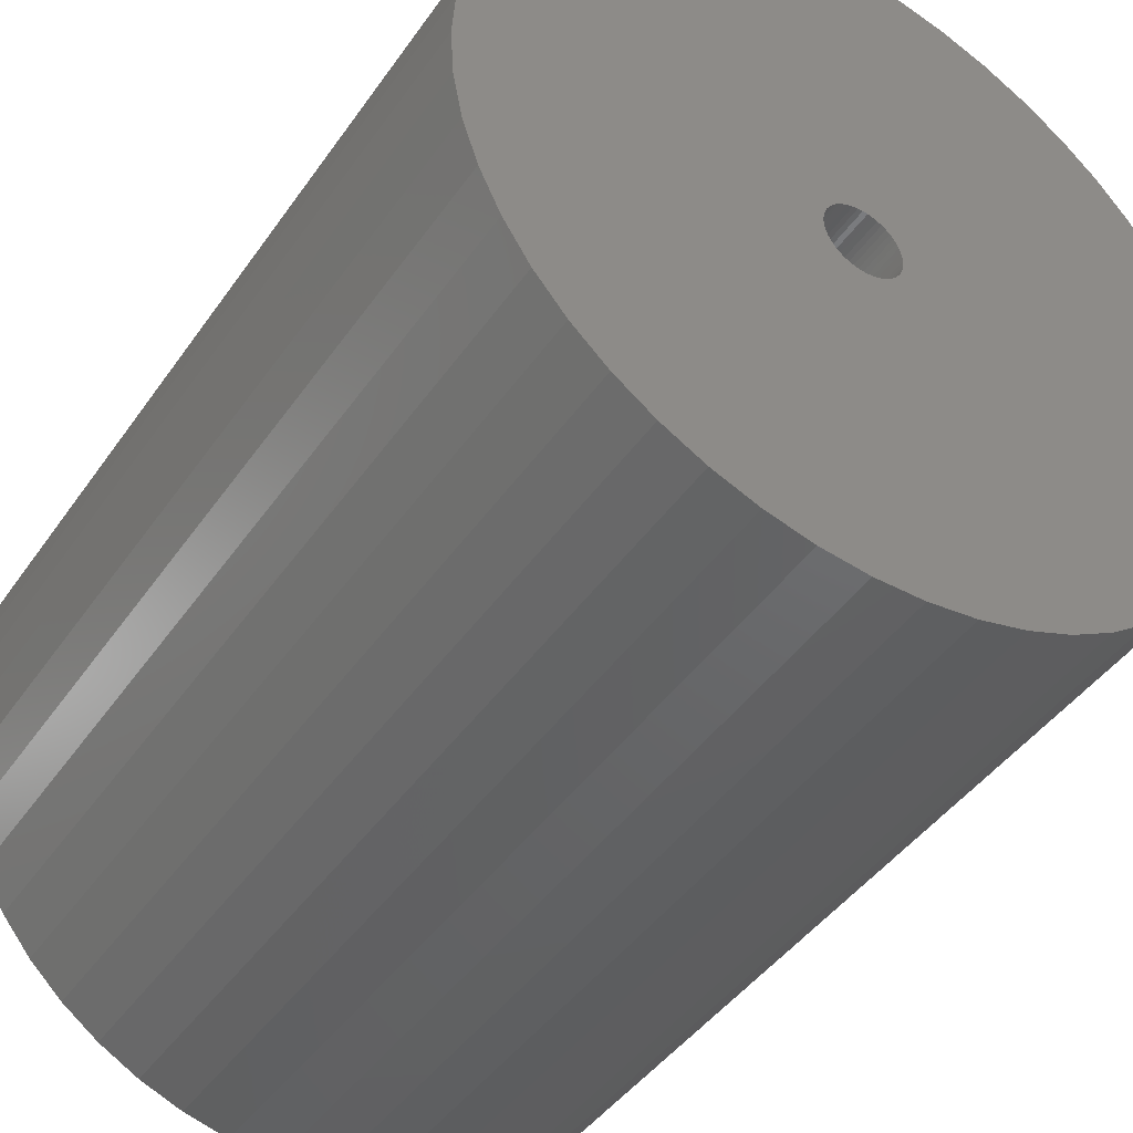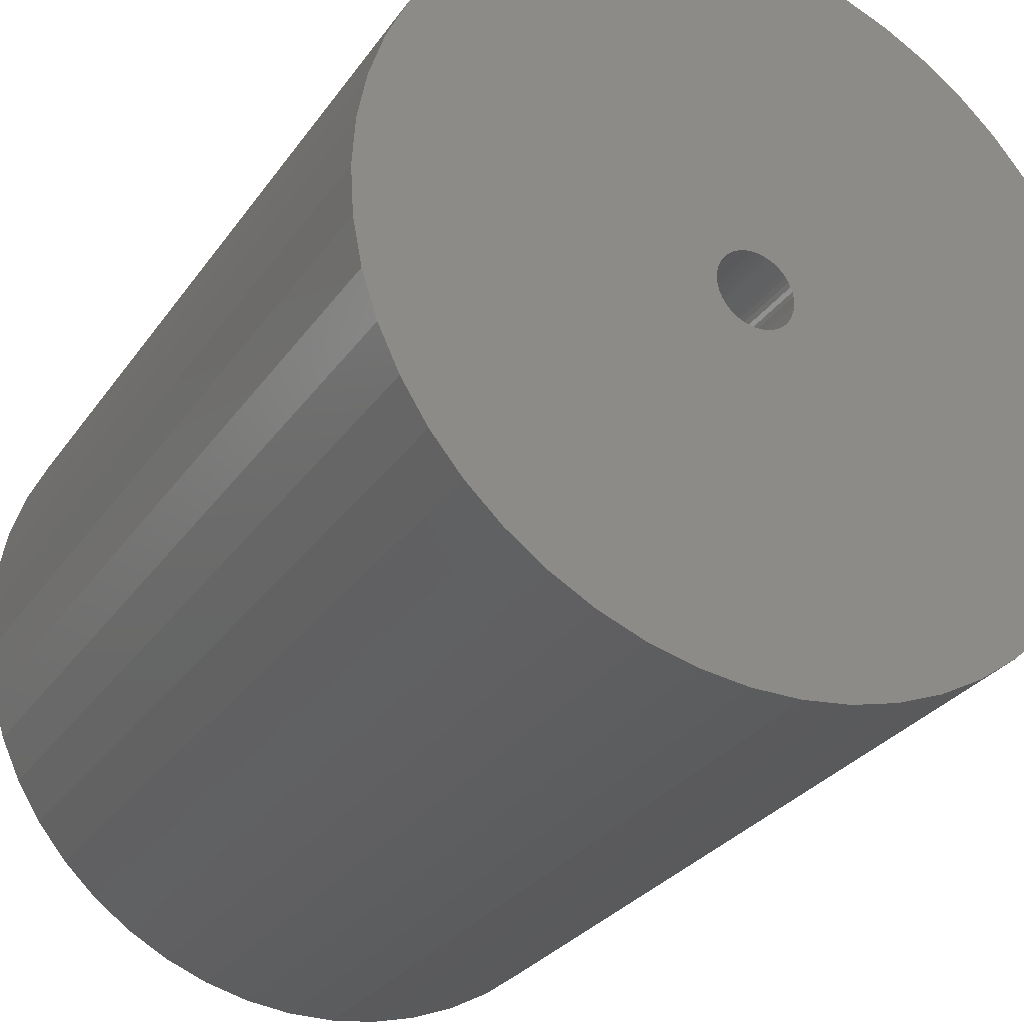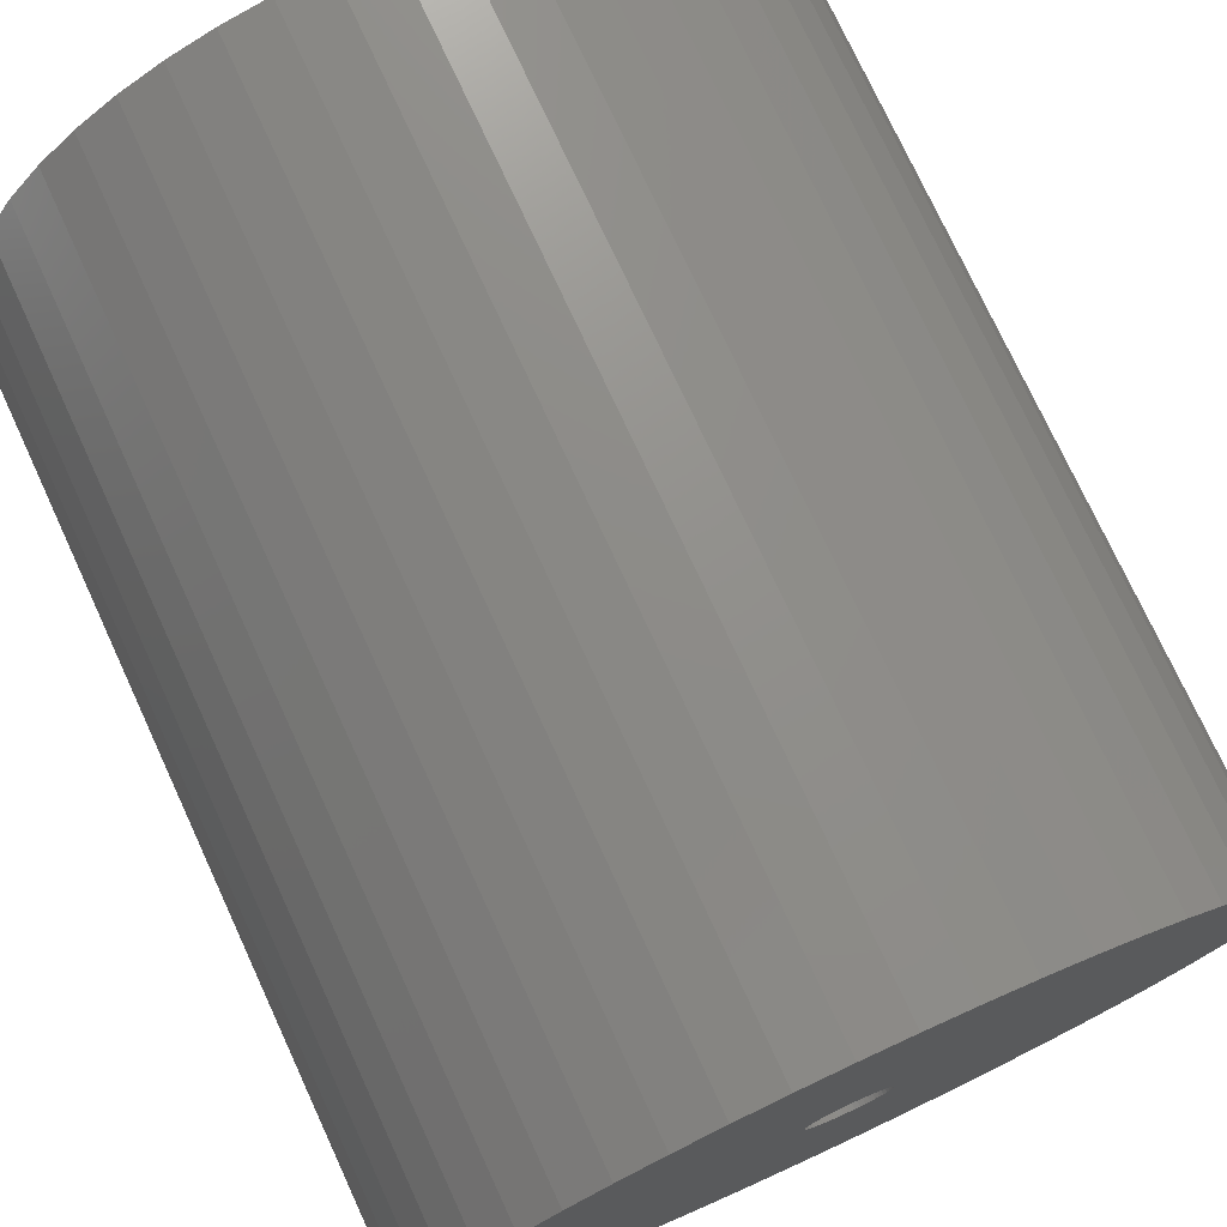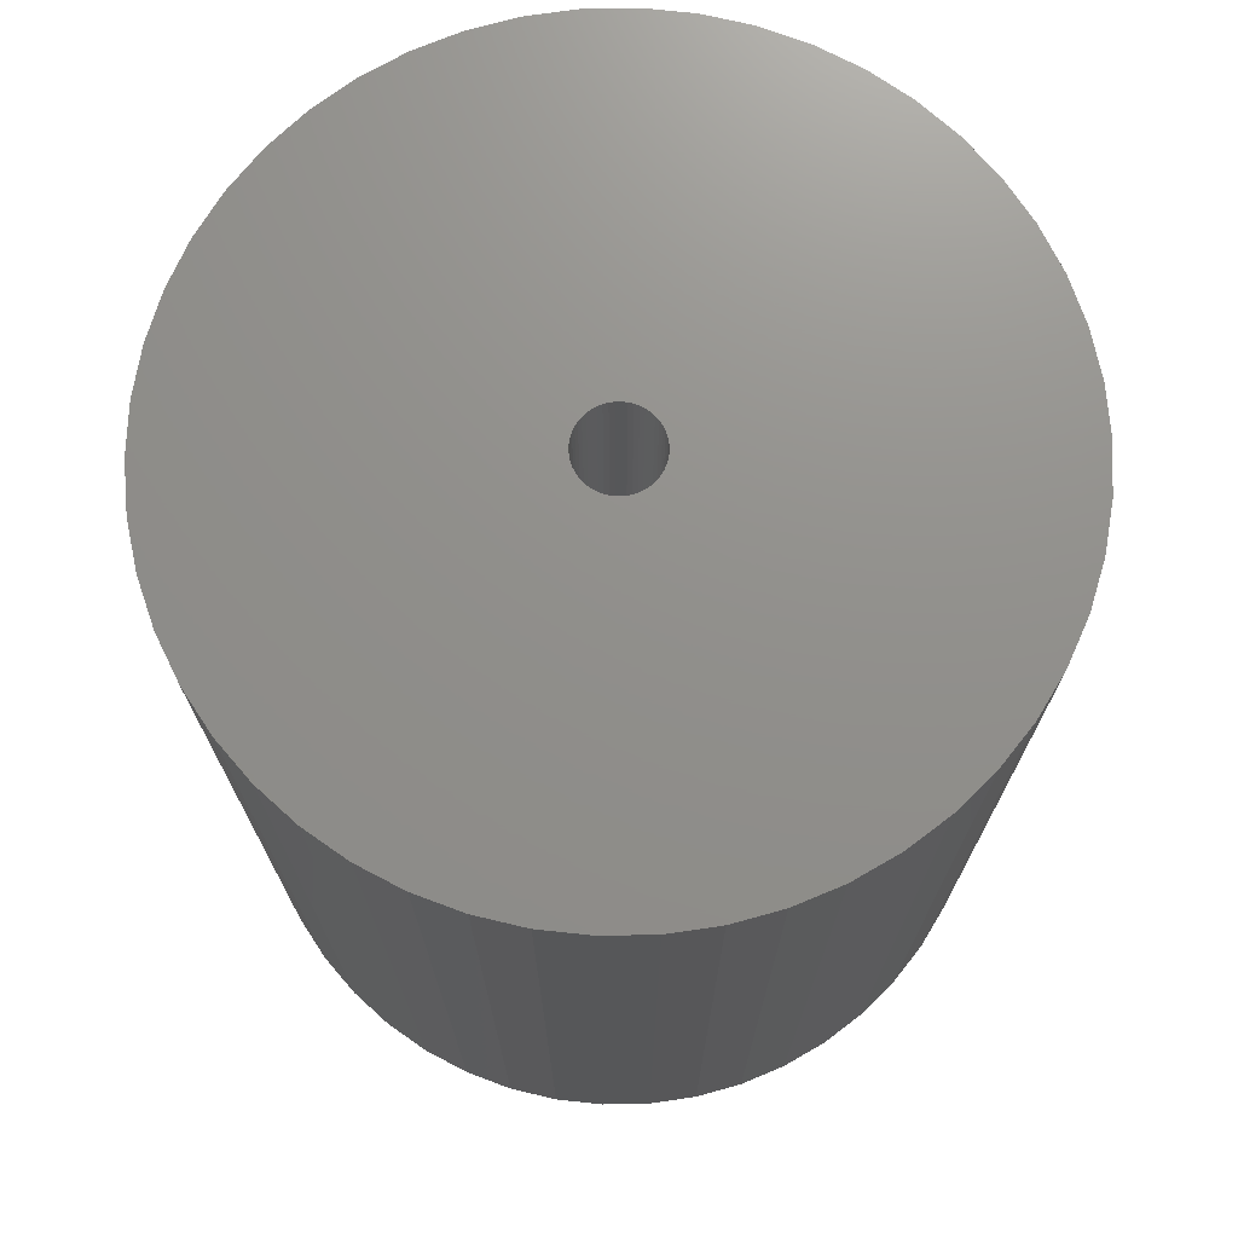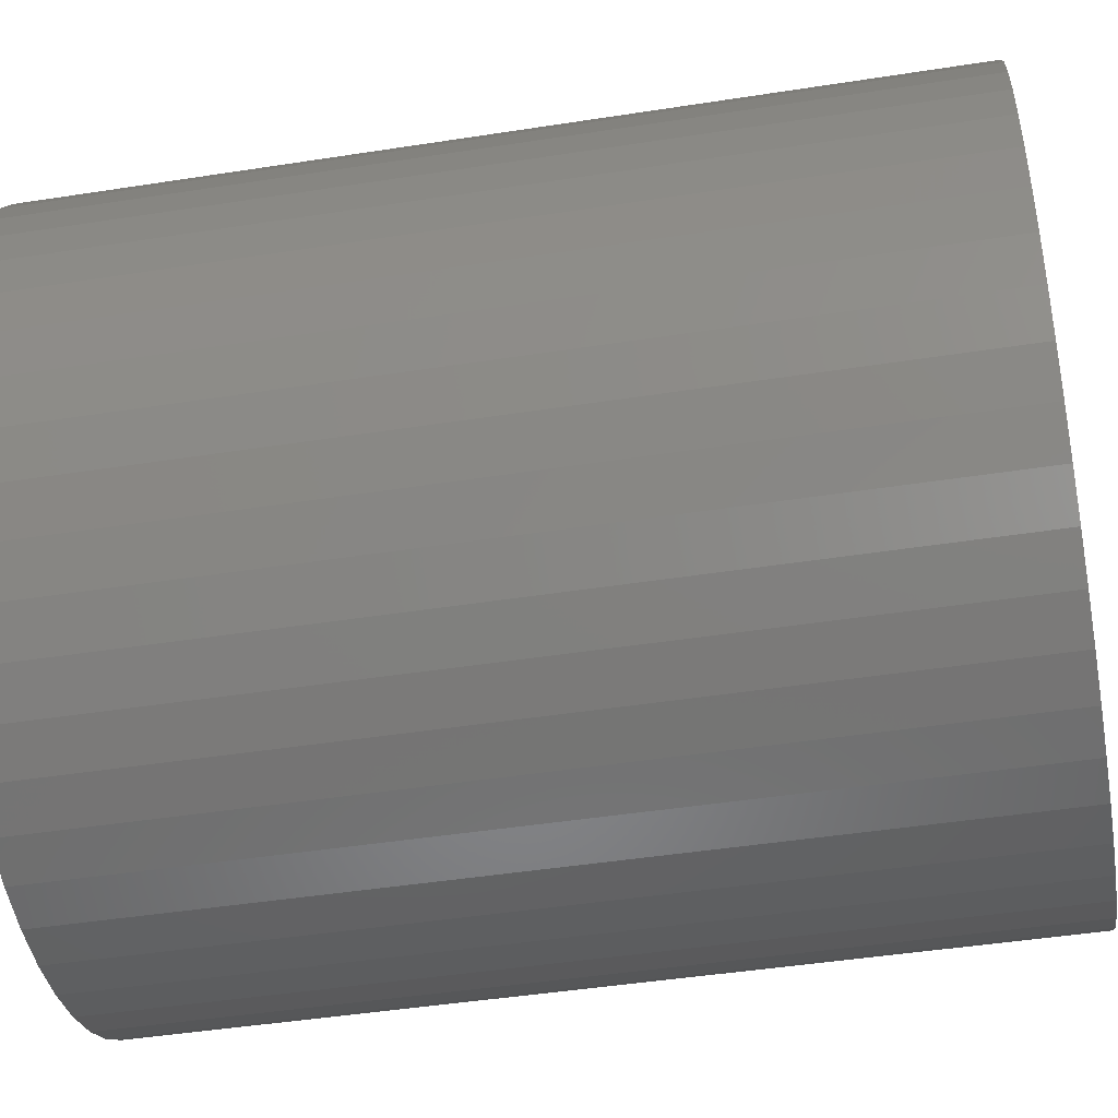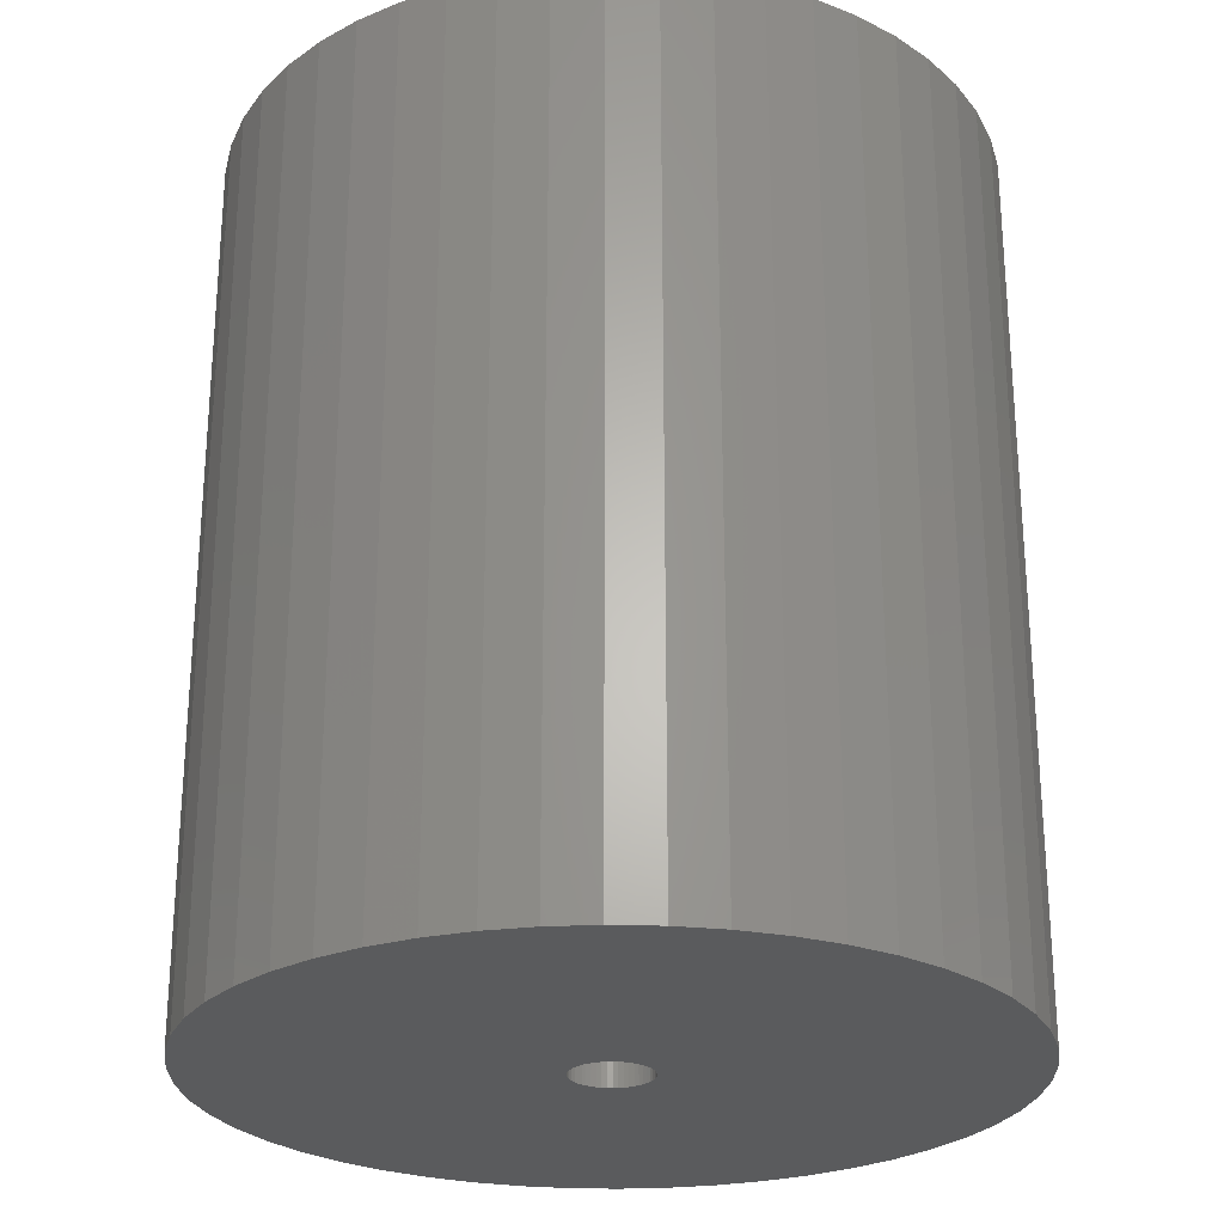
<metadata>
{"format":"stl","ext":"stl","renderer":"f3d","projection":"perspective","resolution":1024,"background":"white","views":[{"elev":-43.8,"azim":147.7,"up":"+Y"},{"elev":-29.1,"azim":151.9,"up":"+Y"},{"elev":75.4,"azim":155.2,"up":"+Y"},{"elev":72.7,"azim":49.3,"up":"+Z"},{"elev":-46.1,"azim":100.1,"up":"+Y"},{"elev":-25.8,"azim":148.5,"up":"+Z"}]}
</metadata>
<code>
# stl→obj: 200 verts, 400 faces
v 22 0 25.5
v 21.83 2.757 -25.5
v 21.83 2.757 25.5
v 22 0 -25.5
v -22 0 -25.5
v -21.83 2.757 25.5
v -21.83 2.757 -25.5
v -22 0 25.5
v 1.381 21.96 -25.5
v -1.381 21.96 25.5
v 1.381 21.96 25.5
v -1.381 21.96 -25.5
v -1.381 -21.96 -25.5
v 1.381 -21.96 25.5
v -1.381 -21.96 25.5
v 1.381 -21.96 -25.5
v 16.04 15.06 -25.5
v 14.02 16.95 25.5
v 16.04 15.06 25.5
v 14.02 16.95 -25.5
v -14.02 16.95 -25.5
v -16.04 15.06 25.5
v -14.02 16.95 25.5
v -16.04 15.06 -25.5
v -6.798 20.92 -25.5
v -9.367 19.91 25.5
v -6.798 20.92 25.5
v -9.367 19.91 -25.5
v 20.46 8.099 25.5
v 19.28 10.6 -25.5
v 19.28 10.6 25.5
v 20.46 8.099 -25.5
v 21.31 5.471 -25.5
v 21.31 5.471 25.5
v 9.367 19.91 -25.5
v 6.798 20.92 25.5
v 9.367 19.91 25.5
v 6.798 20.92 -25.5
v 4.122 21.61 25.5
v 4.122 21.61 -25.5
v 11.79 18.58 -25.5
v 11.79 18.58 25.5
v -20.46 8.099 -25.5
v -19.28 10.6 25.5
v -19.28 10.6 -25.5
v -20.46 8.099 25.5
v -21.31 5.471 -25.5
v -21.31 5.471 25.5
v -4.122 21.61 25.5
v -4.122 21.61 -25.5
v 4.122 -21.61 25.5
v 4.122 -21.61 -25.5
v 17.8 12.93 25.5
v 17.8 12.93 -25.5
v -17.8 12.93 25.5
v -17.8 12.93 -25.5
v 2.25 0 25.5
v 2.232 0.282 25.5
v 21.83 -2.757 25.5
v 2.179 0.5596 25.5
v 2.232 -0.282 25.5
v 2.092 0.8283 25.5
v 21.31 -5.471 25.5
v 1.972 1.084 25.5
v 2.179 -0.5596 25.5
v 1.82 1.323 25.5
v 20.46 -8.099 25.5
v 1.64 1.54 25.5
v 2.092 -0.8283 25.5
v 1.434 1.734 25.5
v 19.28 -10.6 25.5
v 1.206 1.9 25.5
v 1.972 -1.084 25.5
v 0.958 2.036 25.5
v 17.8 -12.93 25.5
v 0.6953 2.14 25.5
v 1.82 -1.323 25.5
v 16.04 -15.06 25.5
v 0.4216 2.21 25.5
v 0.1413 2.246 25.5
v -0.1413 2.246 25.5
v -0.4216 2.21 25.5
v -0.6953 2.14 25.5
v -0.958 2.036 25.5
v -1.206 1.9 25.5
v -11.79 18.58 25.5
v -1.434 1.734 25.5
v -1.64 1.54 25.5
v -1.82 1.323 25.5
v 1.64 -1.54 25.5
v 14.02 -16.95 25.5
v 1.434 -1.734 25.5
v 11.79 -18.58 25.5
v 1.206 -1.9 25.5
v 9.367 -19.91 25.5
v 0.958 -2.036 25.5
v 6.798 -20.92 25.5
v 0.6953 -2.14 25.5
v 0.4216 -2.21 25.5
v 0.1413 -2.246 25.5
v -0.1413 -2.246 25.5
v -0.4216 -2.21 25.5
v -4.122 -21.61 25.5
v -0.6953 -2.14 25.5
v -6.798 -20.92 25.5
v -0.958 -2.036 25.5
v -9.367 -19.91 25.5
v -1.206 -1.9 25.5
v -11.79 -18.58 25.5
v -1.434 -1.734 25.5
v -14.02 -16.95 25.5
v -1.64 -1.54 25.5
v -16.04 -15.06 25.5
v -1.82 -1.323 25.5
v -17.8 -12.93 25.5
v -1.972 -1.084 25.5
v -19.28 -10.6 25.5
v -2.092 -0.8283 25.5
v -20.46 -8.099 25.5
v -2.179 -0.5596 25.5
v -21.31 -5.471 25.5
v -2.232 -0.282 25.5
v -21.83 -2.757 25.5
v -2.25 0 25.5
v -1.972 1.084 25.5
v -2.092 0.8283 25.5
v -2.179 0.5596 25.5
v -2.232 0.282 25.5
v -11.79 18.58 -25.5
v 21.83 -2.757 -25.5
v 21.31 -5.471 -25.5
v -16.04 -15.06 -25.5
v -14.02 -16.95 -25.5
v -19.28 -10.6 -25.5
v -20.46 -8.099 -25.5
v -17.8 -12.93 -25.5
v 2.25 0 -25.5
v 2.232 -0.282 -25.5
v 2.179 -0.5596 -25.5
v 20.46 -8.099 -25.5
v 2.232 0.282 -25.5
v 2.092 -0.8283 -25.5
v 19.28 -10.6 -25.5
v 1.972 -1.084 -25.5
v 17.8 -12.93 -25.5
v 2.179 0.5596 -25.5
v 1.82 -1.323 -25.5
v 16.04 -15.06 -25.5
v 1.64 -1.54 -25.5
v 14.02 -16.95 -25.5
v 2.092 0.8283 -25.5
v 1.434 -1.734 -25.5
v 11.79 -18.58 -25.5
v 1.206 -1.9 -25.5
v 9.367 -19.91 -25.5
v 1.972 1.084 -25.5
v 0.958 -2.036 -25.5
v 6.798 -20.92 -25.5
v 0.6953 -2.14 -25.5
v 1.82 1.323 -25.5
v 0.4216 -2.21 -25.5
v 0.1413 -2.246 -25.5
v -0.1413 -2.246 -25.5
v -0.4216 -2.21 -25.5
v -4.122 -21.61 -25.5
v -0.6953 -2.14 -25.5
v -6.798 -20.92 -25.5
v -0.958 -2.036 -25.5
v -9.367 -19.91 -25.5
v -1.206 -1.9 -25.5
v -11.79 -18.58 -25.5
v -1.434 -1.734 -25.5
v -1.64 -1.54 -25.5
v -1.82 -1.323 -25.5
v 1.64 1.54 -25.5
v 1.434 1.734 -25.5
v 1.206 1.9 -25.5
v 0.958 2.036 -25.5
v 0.6953 2.14 -25.5
v 0.4216 2.21 -25.5
v 0.1413 2.246 -25.5
v -0.1413 2.246 -25.5
v -0.4216 2.21 -25.5
v -0.6953 2.14 -25.5
v -0.958 2.036 -25.5
v -1.206 1.9 -25.5
v -1.434 1.734 -25.5
v -1.64 1.54 -25.5
v -1.82 1.323 -25.5
v -1.972 1.084 -25.5
v -2.092 0.8283 -25.5
v -2.179 0.5596 -25.5
v -2.232 0.282 -25.5
v -2.25 0 -25.5
v -1.972 -1.084 -25.5
v -2.092 -0.8283 -25.5
v -2.179 -0.5596 -25.5
v -21.31 -5.471 -25.5
v -2.232 -0.282 -25.5
v -21.83 -2.757 -25.5
f 1 2 3
f 2 1 4
f 5 6 7
f 6 5 8
f 9 10 11
f 10 9 12
f 13 14 15
f 14 13 16
f 17 18 19
f 18 17 20
f 21 22 23
f 22 21 24
f 25 26 27
f 26 25 28
f 29 30 31
f 30 29 32
f 3 33 34
f 33 3 2
f 35 36 37
f 36 35 38
f 38 39 36
f 39 38 40
f 41 37 42
f 37 41 35
f 43 44 45
f 44 43 46
f 47 46 43
f 46 47 48
f 12 49 10
f 49 12 50
f 16 51 14
f 51 16 52
f 34 32 29
f 32 34 33
f 53 17 19
f 17 53 54
f 31 54 53
f 54 31 30
f 40 11 39
f 11 40 9
f 20 42 18
f 42 20 41
f 45 55 56
f 55 45 44
f 56 22 24
f 22 56 55
f 7 48 47
f 48 7 6
f 57 1 3
f 58 3 34
f 1 57 59
f 60 34 29
f 61 59 57
f 62 29 31
f 59 61 63
f 64 31 53
f 65 63 61
f 66 53 19
f 63 65 67
f 68 19 18
f 69 67 65
f 70 18 42
f 67 69 71
f 72 42 37
f 73 71 69
f 74 37 36
f 71 73 75
f 76 36 39
f 77 75 73
f 75 77 78
f 3 58 57
f 34 60 58
f 29 62 60
f 31 64 62
f 53 66 64
f 19 68 66
f 18 70 68
f 79 39 11
f 42 72 70
f 37 74 72
f 36 76 74
f 39 79 76
f 11 80 79
f 11 81 80
f 10 81 11
f 81 10 82
f 49 82 10
f 82 49 83
f 27 83 49
f 83 27 84
f 26 84 27
f 84 26 85
f 86 85 26
f 85 86 87
f 23 87 86
f 87 23 88
f 22 88 23
f 88 22 89
f 90 78 77
f 78 90 91
f 92 91 90
f 91 92 93
f 94 93 92
f 93 94 95
f 96 95 94
f 95 96 97
f 98 97 96
f 97 98 51
f 99 51 98
f 51 99 14
f 100 14 99
f 101 14 100
f 15 101 102
f 103 102 104
f 105 104 106
f 107 106 108
f 101 15 14
f 109 108 110
f 111 110 112
f 113 112 114
f 115 114 116
f 117 116 118
f 119 118 120
f 121 120 122
f 123 122 124
f 55 89 22
f 102 103 15
f 89 55 125
f 104 105 103
f 44 125 55
f 106 107 105
f 125 44 126
f 108 109 107
f 46 126 44
f 110 111 109
f 126 46 127
f 112 113 111
f 48 127 46
f 114 115 113
f 127 48 128
f 116 117 115
f 6 128 48
f 118 119 117
f 128 6 124
f 120 121 119
f 8 124 6
f 122 123 121
f 124 8 123
f 28 86 26
f 86 28 129
f 129 23 86
f 23 129 21
f 50 27 49
f 27 50 25
f 59 4 1
f 4 59 130
f 63 130 59
f 130 63 131
f 132 111 113
f 111 132 133
f 134 119 135
f 119 134 117
f 136 117 134
f 117 136 115
f 137 4 130
f 138 130 131
f 4 137 2
f 139 131 140
f 141 2 137
f 142 140 143
f 2 141 33
f 144 143 145
f 146 33 141
f 147 145 148
f 33 146 32
f 149 148 150
f 151 32 146
f 152 150 153
f 32 151 30
f 154 153 155
f 156 30 151
f 157 155 158
f 30 156 54
f 159 158 52
f 160 54 156
f 54 160 17
f 130 138 137
f 131 139 138
f 140 142 139
f 143 144 142
f 145 147 144
f 148 149 147
f 150 152 149
f 161 52 16
f 153 154 152
f 155 157 154
f 158 159 157
f 52 161 159
f 16 162 161
f 16 163 162
f 13 163 16
f 163 13 164
f 165 164 13
f 164 165 166
f 167 166 165
f 166 167 168
f 169 168 167
f 168 169 170
f 171 170 169
f 170 171 172
f 133 172 171
f 172 133 173
f 132 173 133
f 173 132 174
f 175 17 160
f 17 175 20
f 176 20 175
f 20 176 41
f 177 41 176
f 41 177 35
f 178 35 177
f 35 178 38
f 179 38 178
f 38 179 40
f 180 40 179
f 40 180 9
f 181 9 180
f 182 9 181
f 12 182 183
f 50 183 184
f 25 184 185
f 28 185 186
f 182 12 9
f 129 186 187
f 21 187 188
f 24 188 189
f 56 189 190
f 45 190 191
f 43 191 192
f 47 192 193
f 7 193 194
f 136 174 132
f 183 50 12
f 174 136 195
f 184 25 50
f 134 195 136
f 185 28 25
f 195 134 196
f 186 129 28
f 135 196 134
f 187 21 129
f 196 135 197
f 188 24 21
f 198 197 135
f 189 56 24
f 197 198 199
f 190 45 56
f 200 199 198
f 191 43 45
f 199 200 194
f 192 47 43
f 5 194 200
f 193 7 47
f 194 5 7
f 155 93 95
f 93 155 153
f 71 140 67
f 140 71 143
f 132 115 136
f 115 132 113
f 135 121 198
f 121 135 119
f 150 78 91
f 78 150 148
f 158 95 97
f 95 158 155
f 52 97 51
f 97 52 158
f 75 143 71
f 143 75 145
f 78 145 75
f 145 78 148
f 67 131 63
f 131 67 140
f 165 15 103
f 15 165 13
f 133 109 111
f 109 133 171
f 198 123 200
f 123 198 121
f 200 8 5
f 8 200 123
f 153 91 93
f 91 153 150
f 167 103 105
f 103 167 165
f 169 105 107
f 105 169 167
f 171 107 109
f 107 171 169
f 137 58 141
f 58 137 57
f 124 193 128
f 193 124 194
f 182 80 81
f 80 182 181
f 176 68 70
f 68 176 175
f 188 87 88
f 87 188 187
f 185 83 84
f 83 185 184
f 151 64 156
f 64 151 62
f 141 60 146
f 60 141 58
f 179 74 76
f 74 179 178
f 180 76 79
f 76 180 179
f 177 70 72
f 70 177 176
f 125 189 89
f 189 125 190
f 89 188 88
f 188 89 189
f 127 191 126
f 191 127 192
f 186 84 85
f 84 186 185
f 183 81 82
f 81 183 182
f 147 73 144
f 73 147 77
f 138 57 137
f 57 138 61
f 161 100 99
f 100 161 162
f 146 62 151
f 62 146 60
f 160 68 175
f 68 160 66
f 156 66 160
f 66 156 64
f 181 79 80
f 79 181 180
f 178 72 74
f 72 178 177
f 126 190 125
f 190 126 191
f 128 192 127
f 192 128 193
f 187 85 87
f 85 187 186
f 184 82 83
f 82 184 183
f 149 92 90
f 92 149 152
f 139 61 138
f 61 139 65
f 118 197 120
f 197 118 196
f 157 98 96
f 98 157 159
f 159 99 98
f 99 159 161
f 142 65 139
f 65 142 69
f 144 69 142
f 69 144 73
f 163 102 101
f 102 163 164
f 170 110 108
f 110 170 172
f 112 174 114
f 174 112 173
f 116 196 118
f 196 116 195
f 122 194 124
f 194 122 199
f 149 77 147
f 77 149 90
f 152 94 92
f 94 152 154
f 154 96 94
f 96 154 157
f 162 101 100
f 101 162 163
f 166 106 104
f 106 166 168
f 168 108 106
f 108 168 170
f 172 112 110
f 112 172 173
f 114 195 116
f 195 114 174
f 120 199 122
f 199 120 197
f 164 104 102
f 104 164 166

</code>
